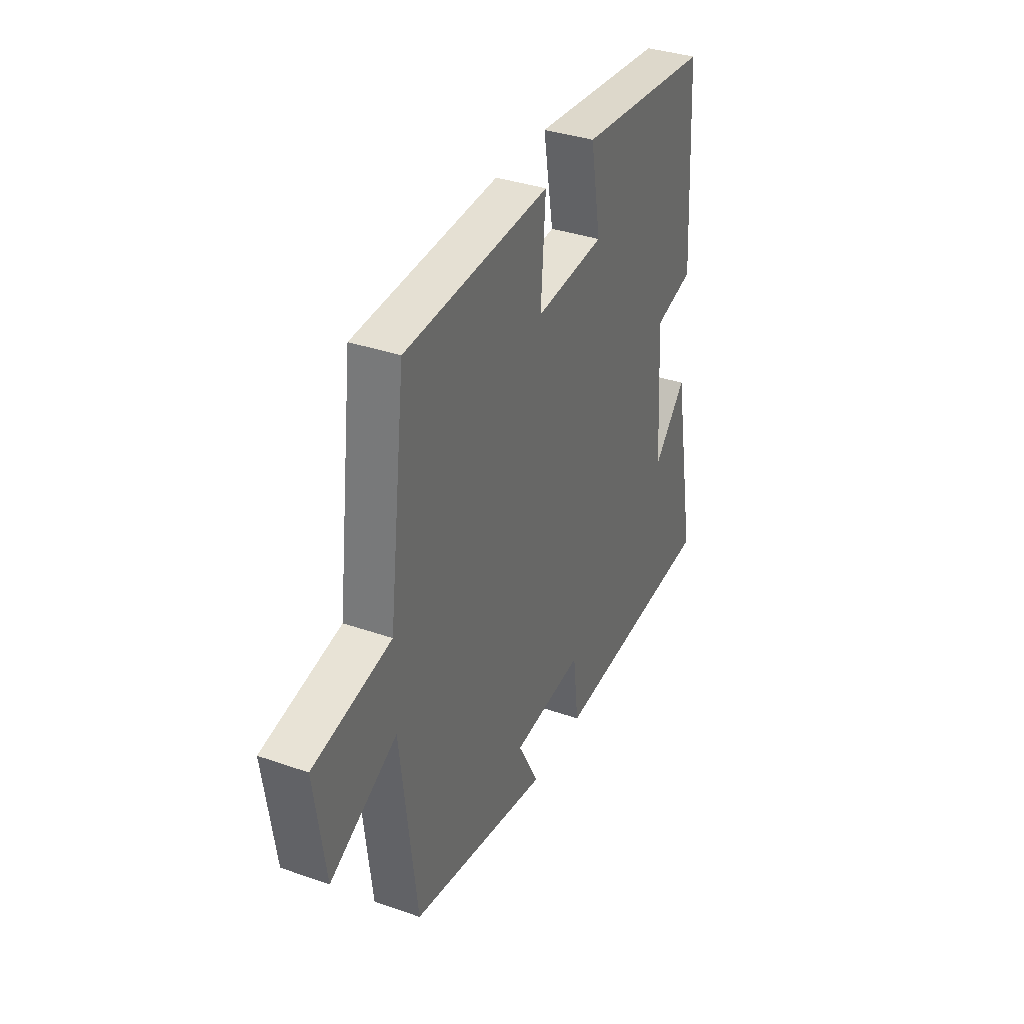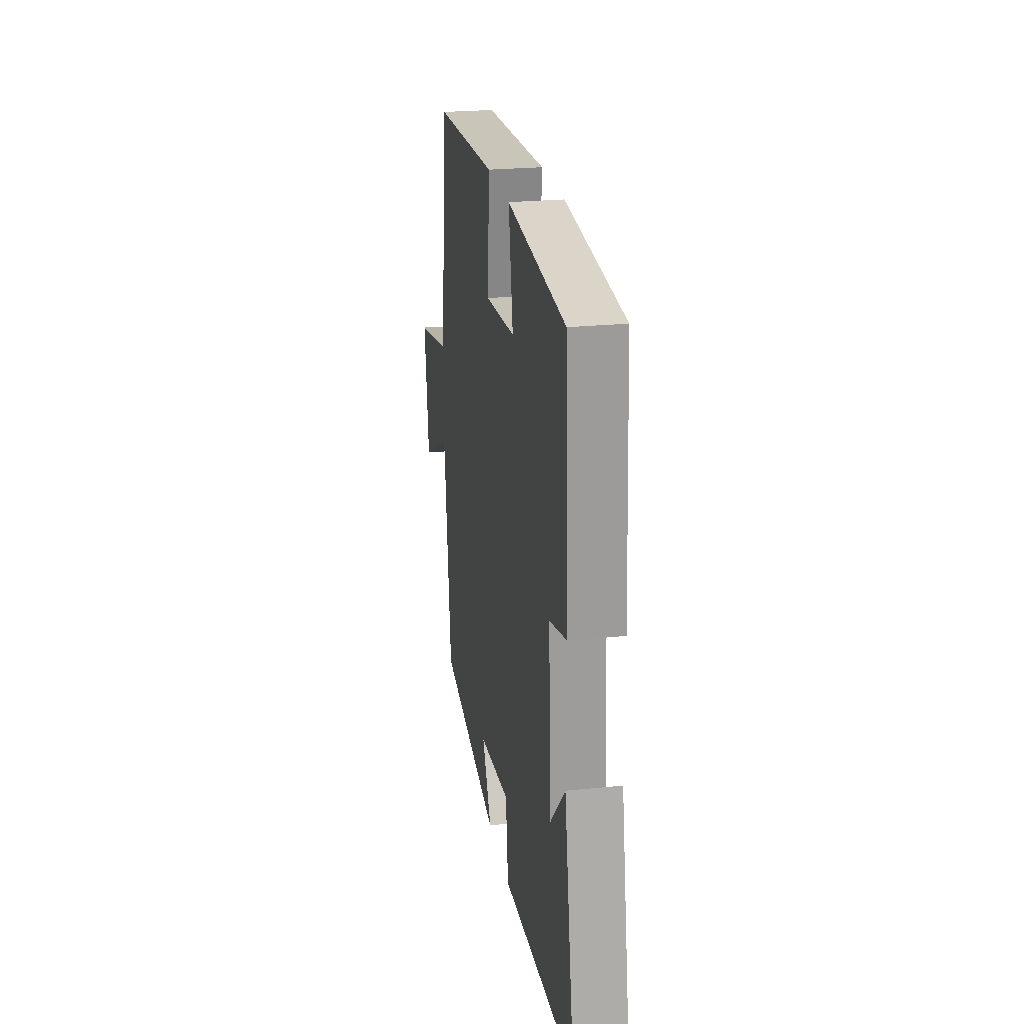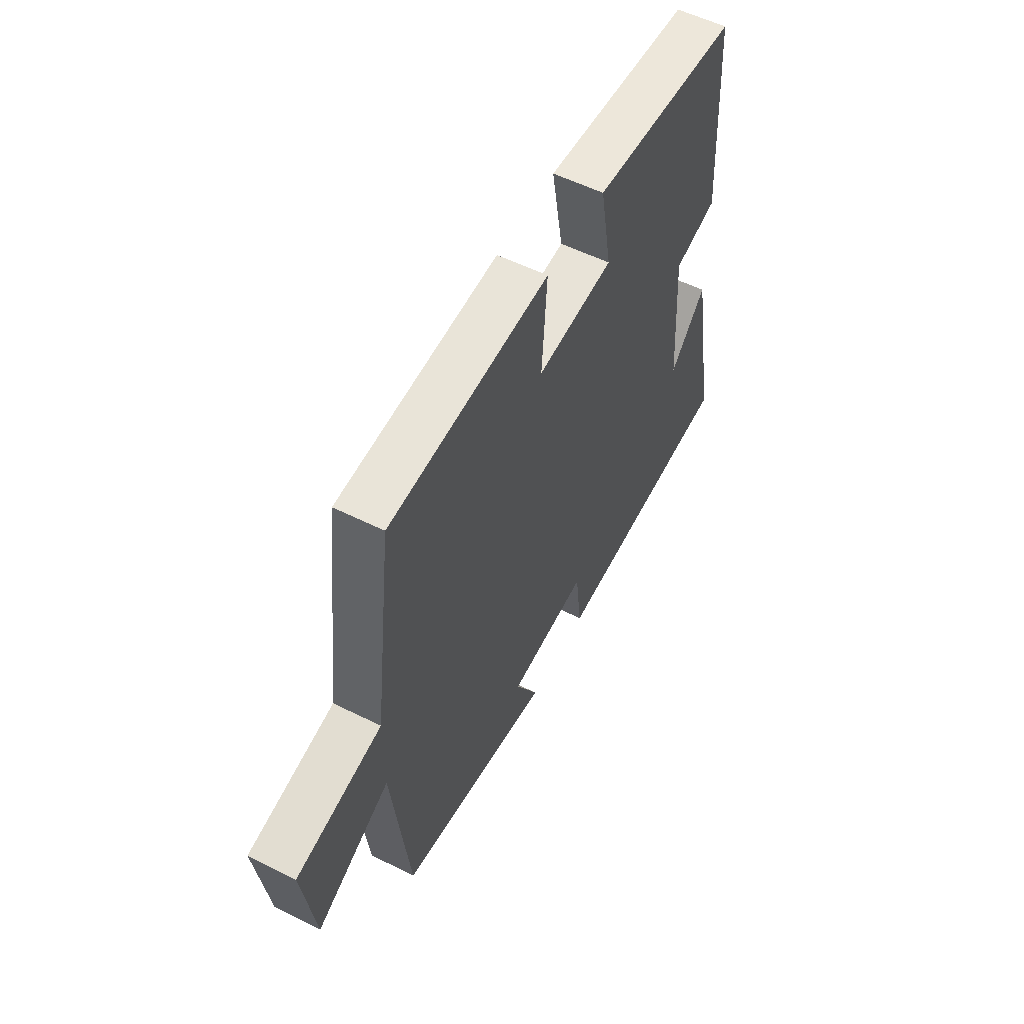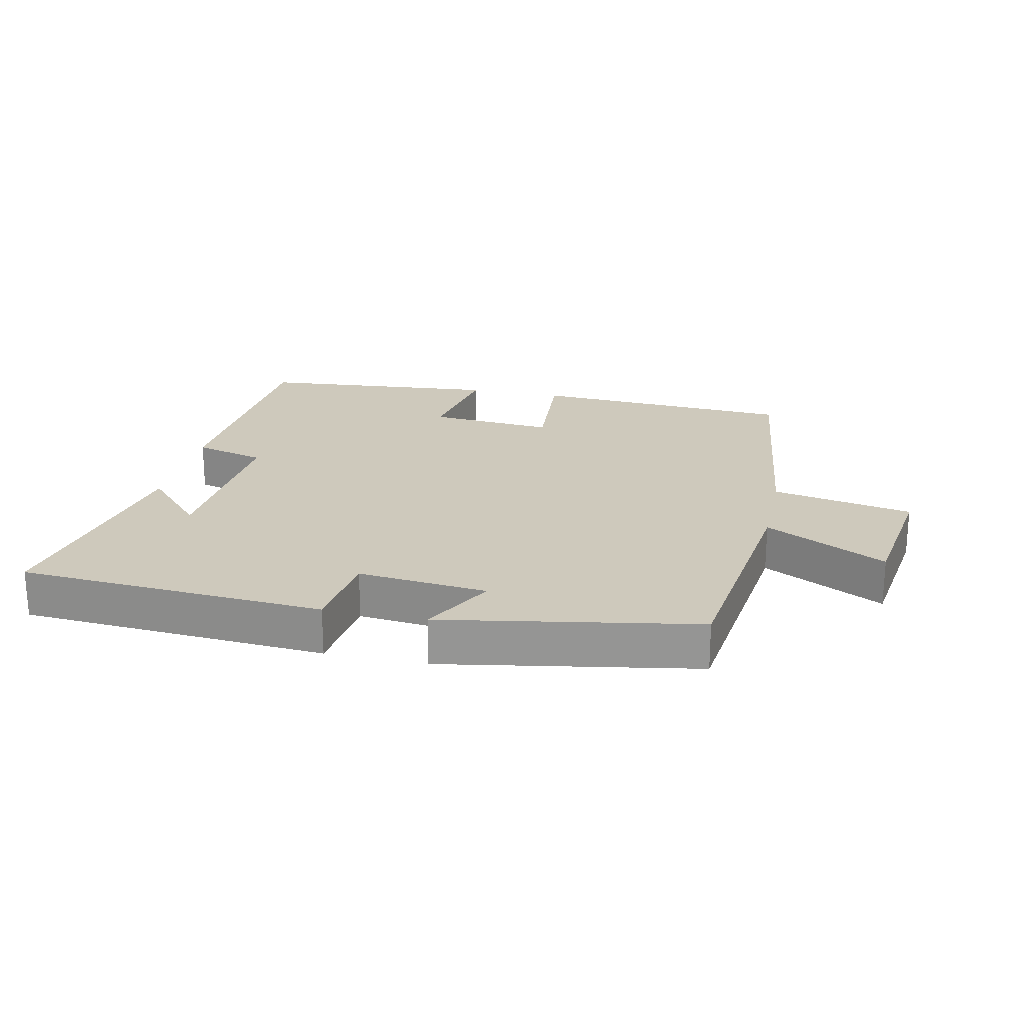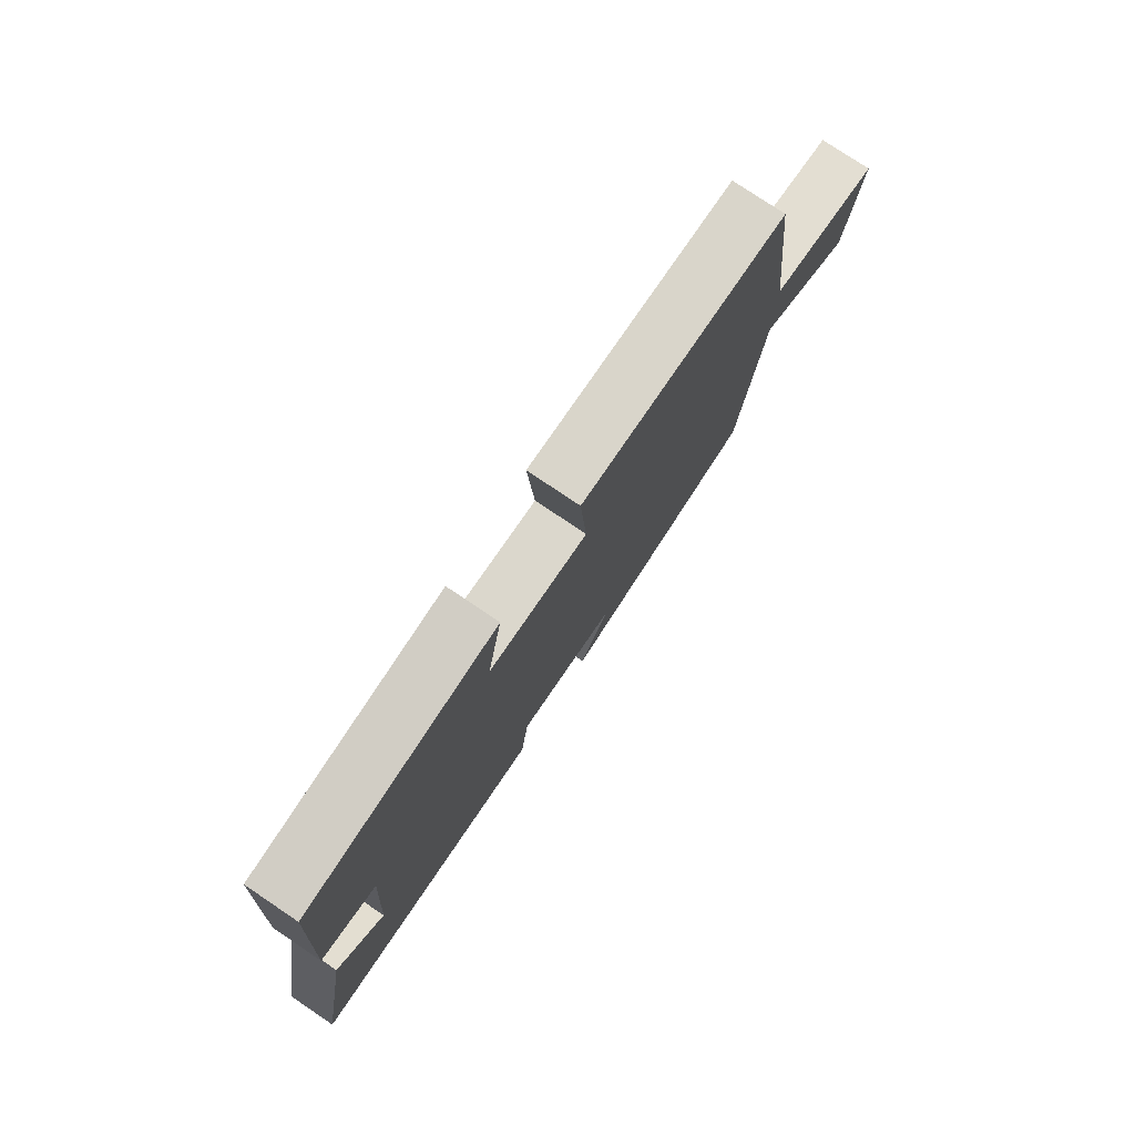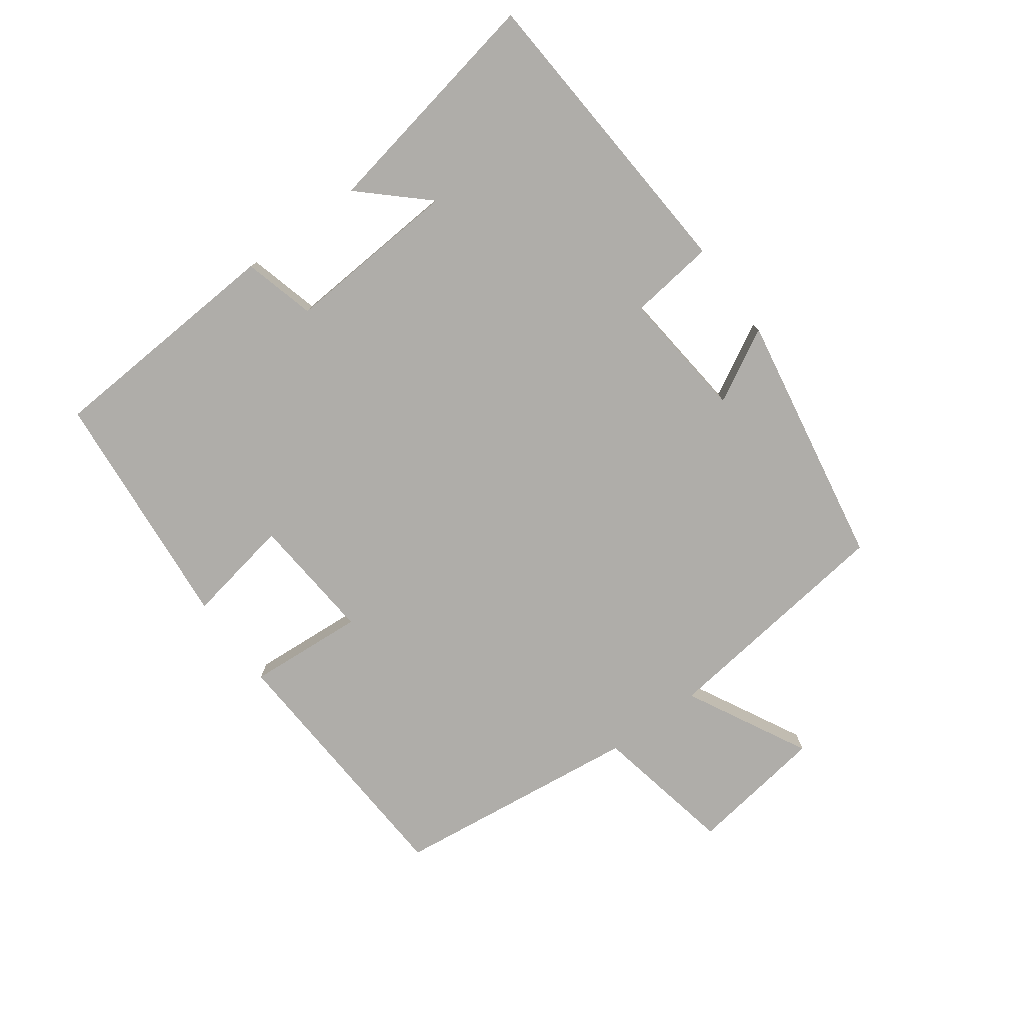
<metadata>
{"format":"obj","ext":"obj","renderer":"f3d","projection":"perspective","resolution":1024,"background":"white","views":[{"elev":35.6,"azim":-65.2,"up":"+Z"},{"elev":24.0,"azim":80.2,"up":"+Z"},{"elev":55.7,"azim":-62.4,"up":"+Z"},{"elev":22.3,"azim":-167.7,"up":"+Y"},{"elev":77.7,"azim":123.9,"up":"+Z"},{"elev":-77.4,"azim":126.3,"up":"+Y"}]}
</metadata>
<code>
v -0.453 0.07 0.477
v -0.048 0.07 0.5
v -0.061 0.07 0.321
v 0.133 0.07 0.337
v 0.104 0.07 0.5
v 0.478 0.07 0.466
v 0.5 0.07 0.093
v 0.39 0.07 0.064
v 0.408 0.07 -0.206
v 0.5 0.07 -0.107
v 0.567 0.07 -0.469
v 0.094 0.07 -0.5
v 0.078 0.07 -0.368
v -0.122 0.07 -0.388
v -0.062 0.07 -0.5
v -0.455 0.07 -0.43
v -0.5 0.07 -0.06
v -0.687 0.07 -0.157
v -0.717 0.07 0.053
v -0.5 0.07 0.096
v -0.453 0 0.477
v -0.048 0 0.5
v -0.061 0 0.321
v 0.133 0 0.337
v 0.104 0 0.5
v 0.478 0 0.466
v 0.5 0 0.093
v 0.39 0 0.064
v 0.408 0 -0.206
v 0.5 0 -0.107
v 0.567 0 -0.469
v 0.094 0 -0.5
v 0.078 0 -0.368
v -0.122 0 -0.388
v -0.062 0 -0.5
v -0.455 0 -0.43
v -0.5 0 -0.06
v -0.687 0 -0.157
v -0.717 0 0.053
v -0.5 0 0.096
f 17 18 19 20
f 14 15 16 17
f 13 14 17 20
f 11 12 13
f 9 10 11
f 9 11 13 20
f 5 6 7 8
f 4 5 8 9
f 3 4 9 20
f 1 2 3 20
f 40 39 38 37
f 37 36 35 34
f 40 37 34 33
f 33 32 31
f 31 30 29
f 40 33 31 29
f 28 27 26 25
f 29 28 25 24
f 40 29 24 23
f 40 23 22 21
f 1 21 22 2
f 2 22 23 3
f 3 23 24 4
f 4 24 25 5
f 5 25 26 6
f 6 26 27 7
f 7 27 28 8
f 8 28 29 9
f 9 29 30 10
f 10 30 31 11
f 11 31 32 12
f 12 32 33 13
f 13 33 34 14
f 14 34 35 15
f 15 35 36 16
f 16 36 37 17
f 17 37 38 18
f 18 38 39 19
f 19 39 40 20
f 20 40 21 1

</code>
